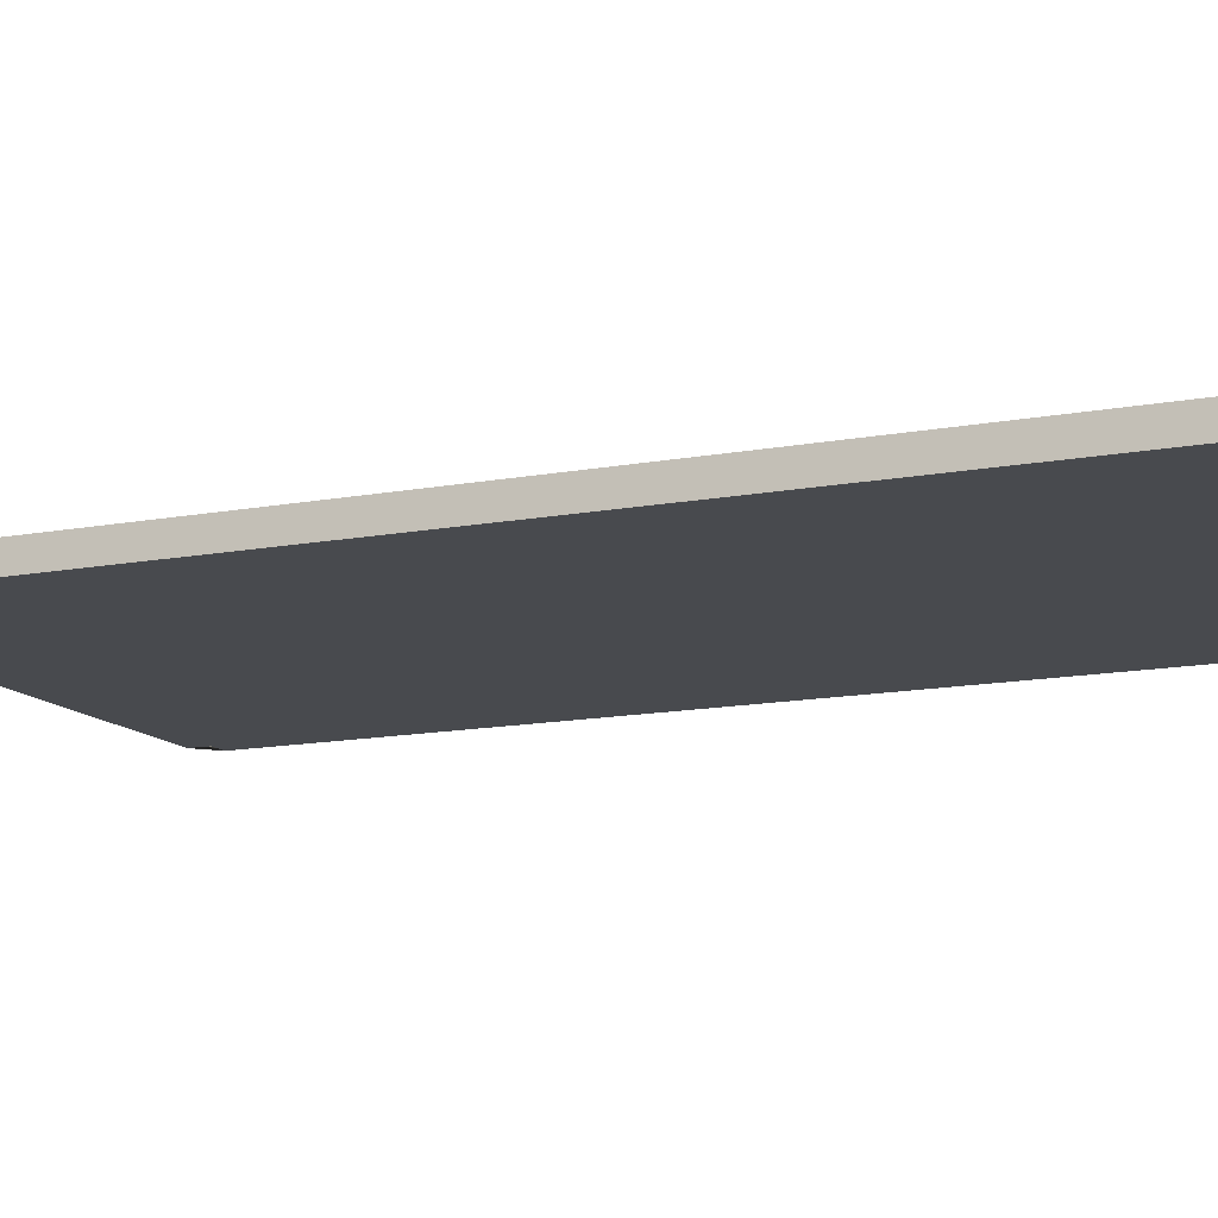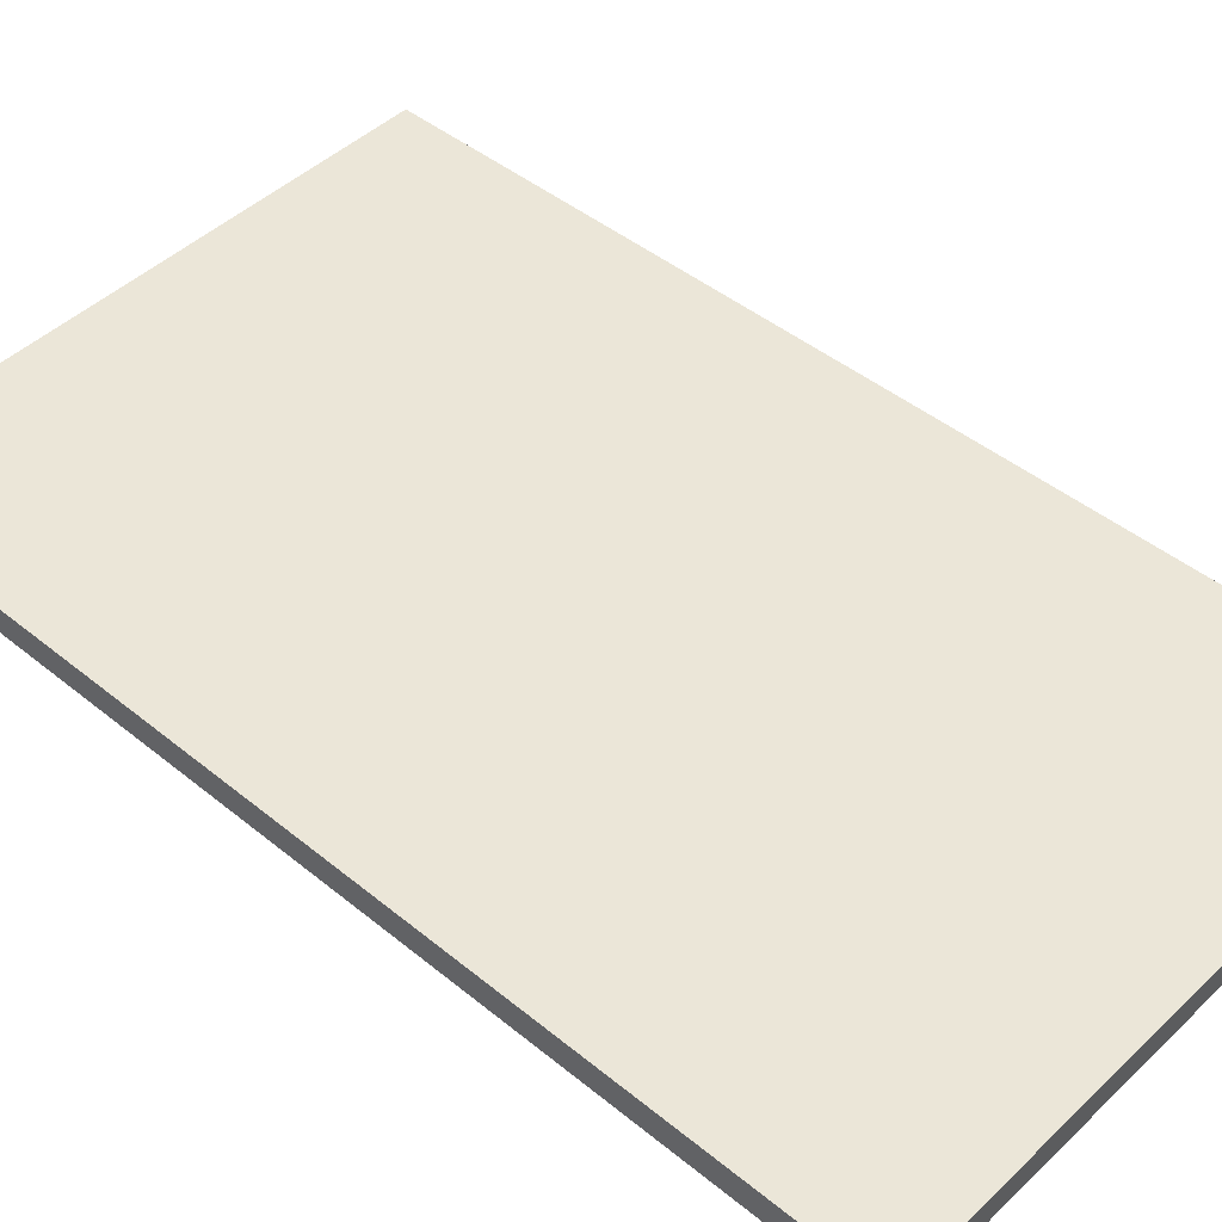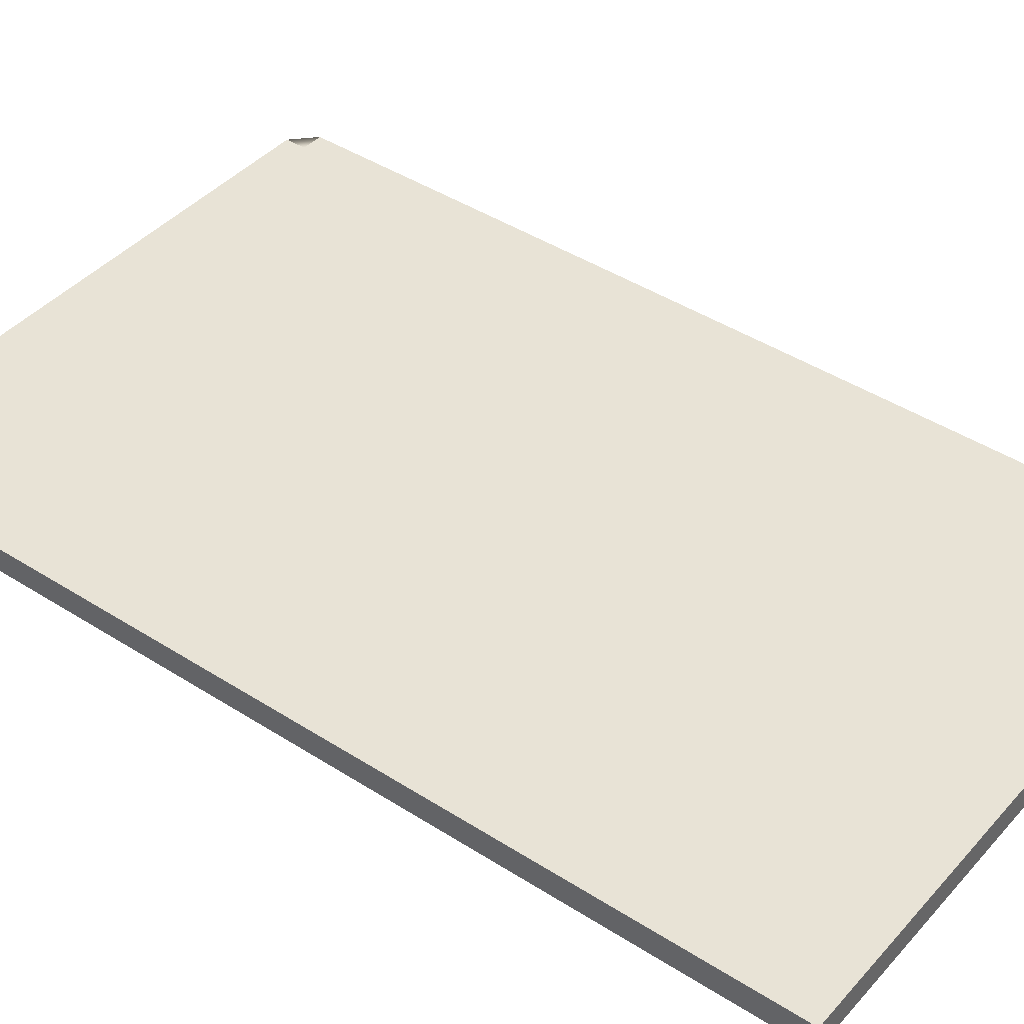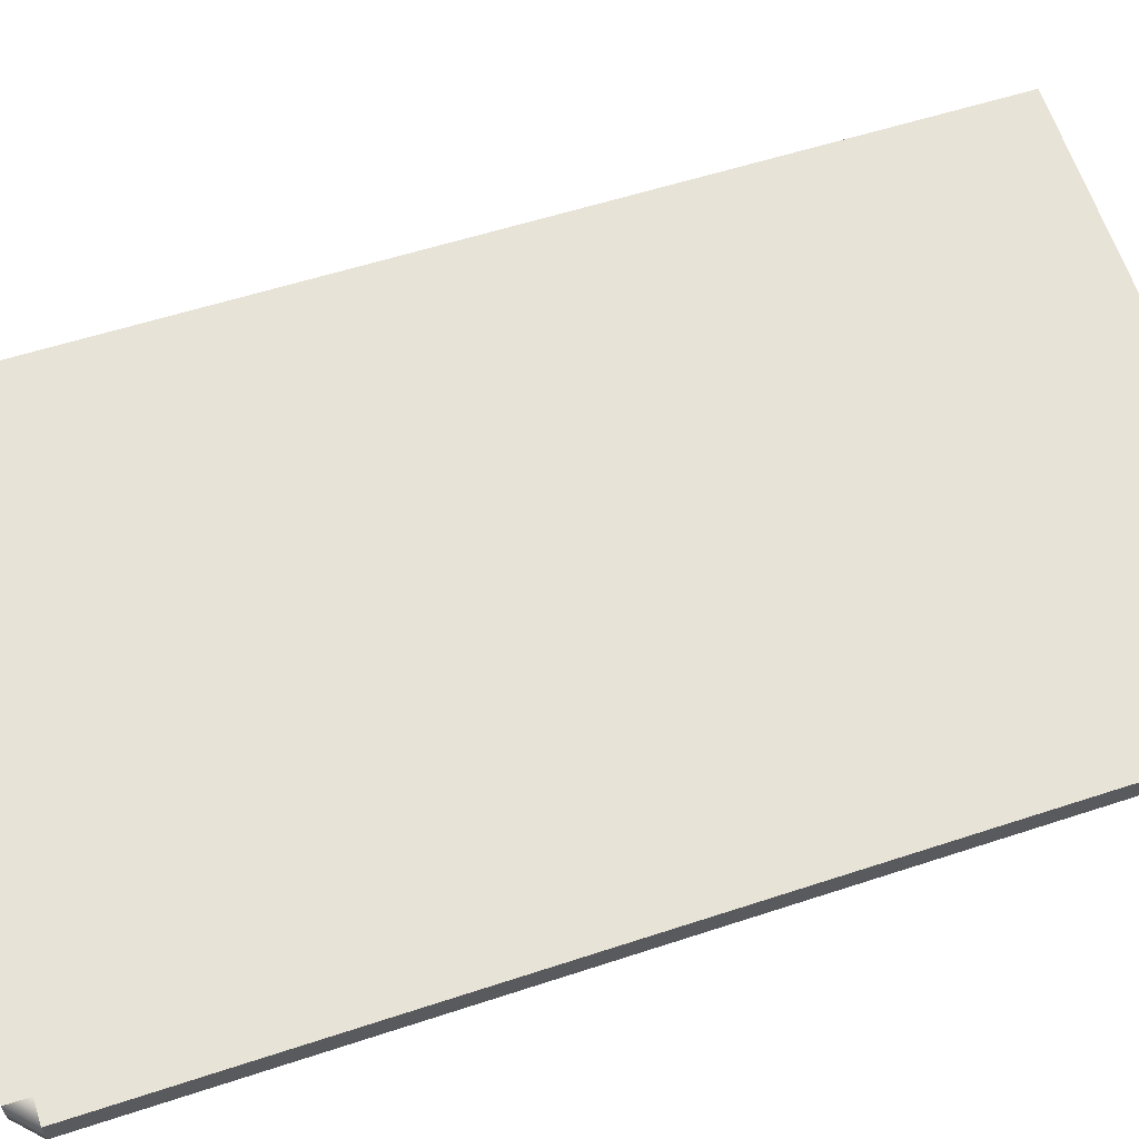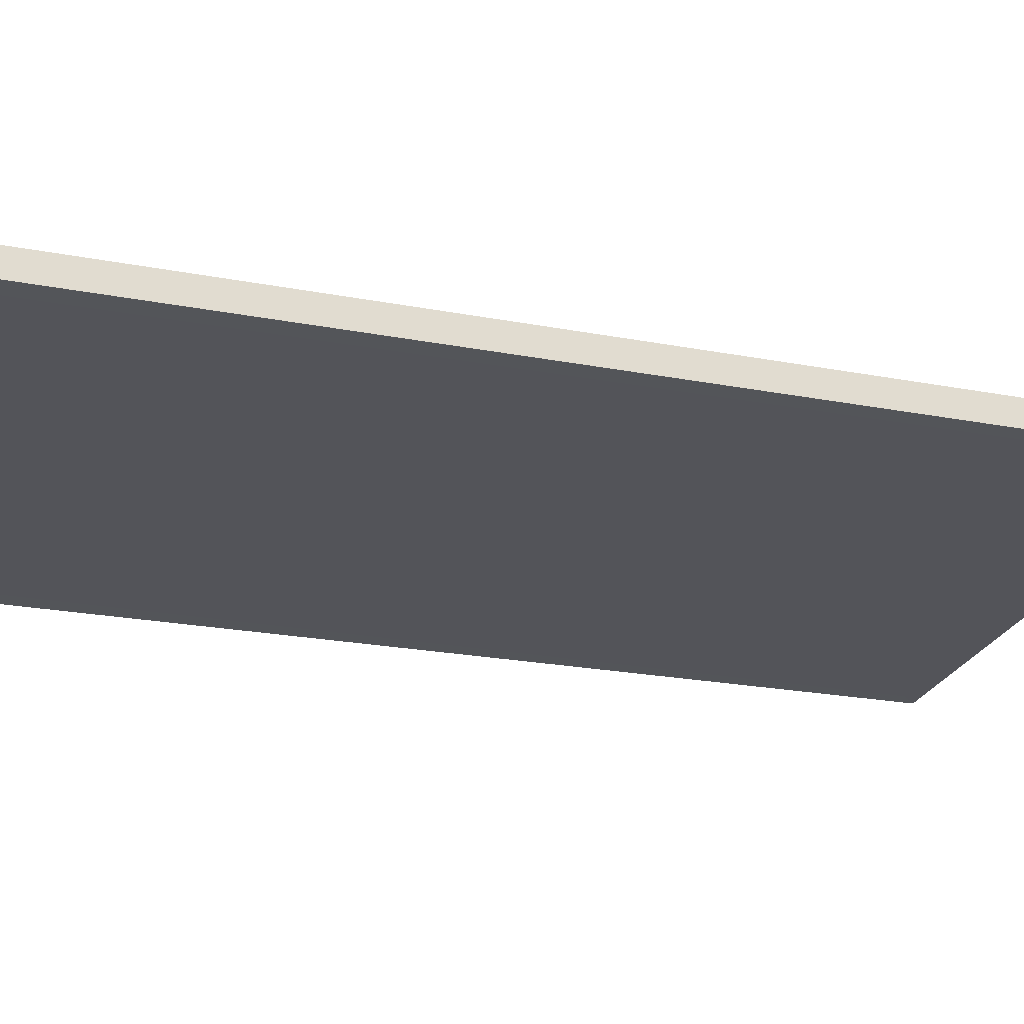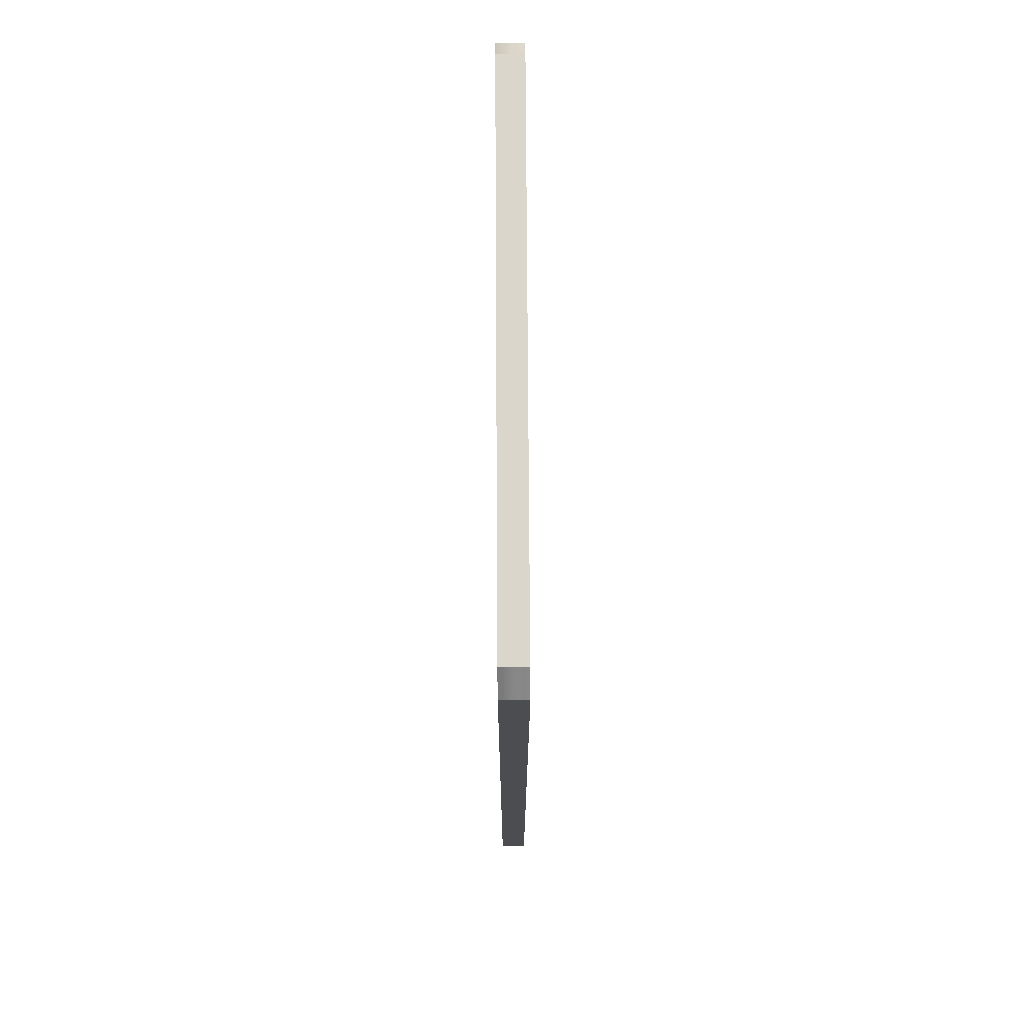
<metadata>
{"format":"obj","ext":"obj","renderer":"f3d","projection":"perspective","resolution":1024,"background":"white","views":[{"elev":-13.9,"azim":-67.4,"up":"+Z"},{"elev":46.6,"azim":132.5,"up":"+Z"},{"elev":41.5,"azim":-51.9,"up":"+Z"},{"elev":61.3,"azim":-108.1,"up":"+Z"},{"elev":-24.8,"azim":-106.8,"up":"+Z"},{"elev":73.5,"azim":88.7,"up":"+Y"}]}
</metadata>
<code>
g Plane.015_Plane.014
v -31.74 20.04 417.2
v -22.27 20.04 417.4
v -31.74 36.25 417.2
v -22.27 36.25 417.4
v -31.74 36.25 417.7
v -31.74 20.04 417.7
v -22.28 20.04 417.9
v -22.28 36.25 417.9
v -31.74 36.25 417.2
v -22.27 36.25 417.4
v -22.28 36.25 417.9
v -31.74 36.25 417.7
v -31.74 20.04 417.2
v -31.74 36.25 417.2
v -22.27 36.25 417.4
v -22.27 20.04 417.4
v -31.74 20.04 417.7
v -22.28 20.04 417.9
v -22.28 36.25 417.9
v -31.74 36.25 417.7
v -31.74 36.25 417.2
v -22.27 36.25 417.4
v -22.28 36.25 417.9
v -31.74 36.25 417.7
v -31.74 20.04 417.2
v -31.74 36.25 417.2
v -22.27 36.25 417.4
v -22.27 20.04 417.4
v -31.74 20.04 417.7
v -22.28 20.04 417.9
v -22.28 36.25 417.9
v -31.74 36.25 417.7
v -31.74 36.25 417.2
v -22.27 36.25 417.4
v -22.28 36.25 417.9
v -31.74 36.25 417.7
v -31.74 20.04 417.2
v -31.74 36.25 417.2
v -22.27 36.25 417.4
v -22.27 20.04 417.4
v -31.74 20.04 417.7
v -22.28 20.04 417.9
v -22.28 36.25 417.9
v -31.74 36.25 417.7
v -31.74 36.25 417.2
v -22.27 36.25 417.4
v -22.28 36.25 417.9
v -31.74 36.25 417.7
v -32.02 19.77 417.2
v -32.13 36.25 417.2
v -21.88 36.25 417.4
v -22 19.77 417.4
v -32.02 19.77 417.7
v -22 19.77 417.9
v -21.89 36.25 417.9
v -32.14 36.25 417.7
v -31.74 36.63 417.2
v -22.27 36.63 417.4
v -22.28 36.63 417.9
v -31.74 36.63 417.7
g Plane.015_tablo_yeşil
f 1 3 4 2
f 6 7 8 5
f 2 4 15 16
f 4 10 22 15
f 5 8 11 12
f 10 9 21 22
f 8 7 18 19
f 9 3 14 21
f 4 3 9 10
f 7 6 17 18
f 18 17 29 30
f 21 14 26 33
f 13 16 28 25
f 17 20 32 29
f 20 24 36 32
f 16 15 27 28
f 11 8 19 23
f 12 11 23 24
f 1 2 16 13
f 5 12 24 20
f 3 1 13 14
f 6 5 20 17
f 33 26 38 45
f 25 28 40 37
f 29 32 44 41
f 32 36 48 44
f 28 27 39 40
f 36 35 47 48
f 22 21 33 34
f 15 22 34 27
f 14 13 25 26
f 23 19 31 35
f 19 18 30 31
f 24 23 35 36
f 37 40 52 49
f 40 39 51 52
f 30 29 41 42
f 34 33 45 46
f 27 34 46 39
f 26 25 37 38
f 35 31 43 47
f 31 30 42 43
f 45 38 50 57
f 46 45 57 58
f 39 46 58 51
f 38 37 49 50
g Plane.015_m_yeşil
f 41 44 56 53
f 44 48 60 56
f 48 47 59 60
f 43 42 54 55
f 52 51 55 54
f 50 49 53 56
f 49 52 54 53
f 58 57 60 59
f 50 56 60 57
f 55 51 58 59
f 42 41 53 54
f 47 43 55 59

</code>
